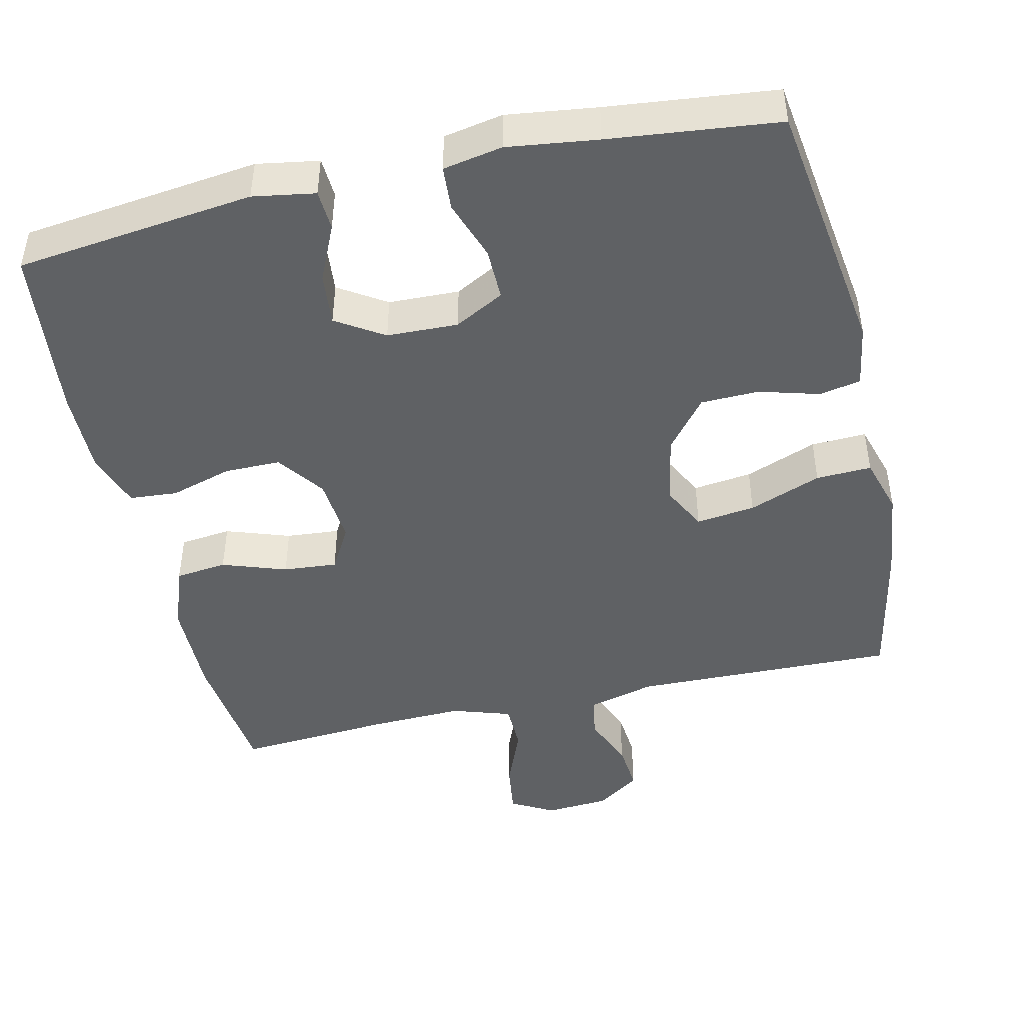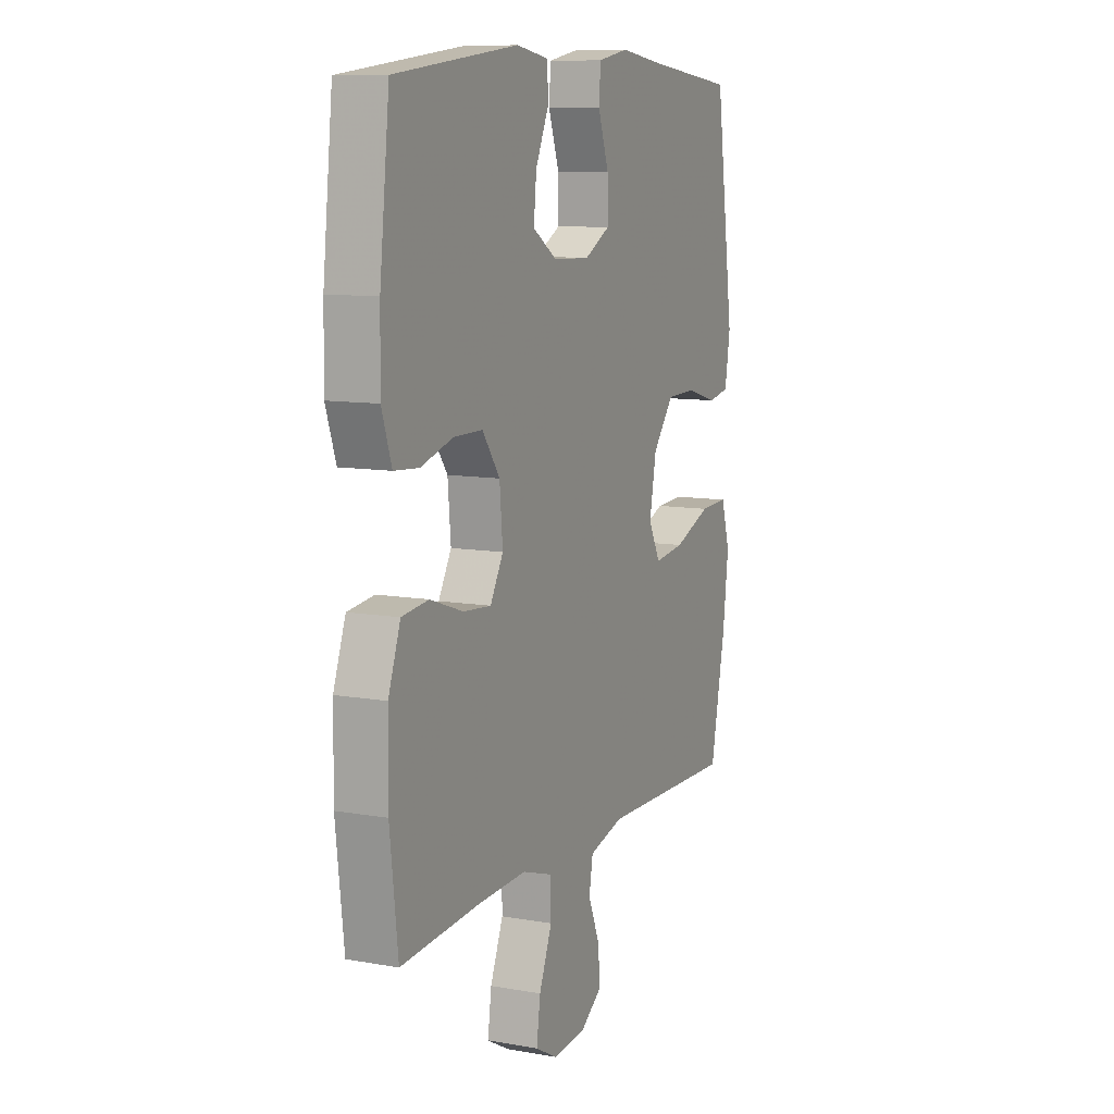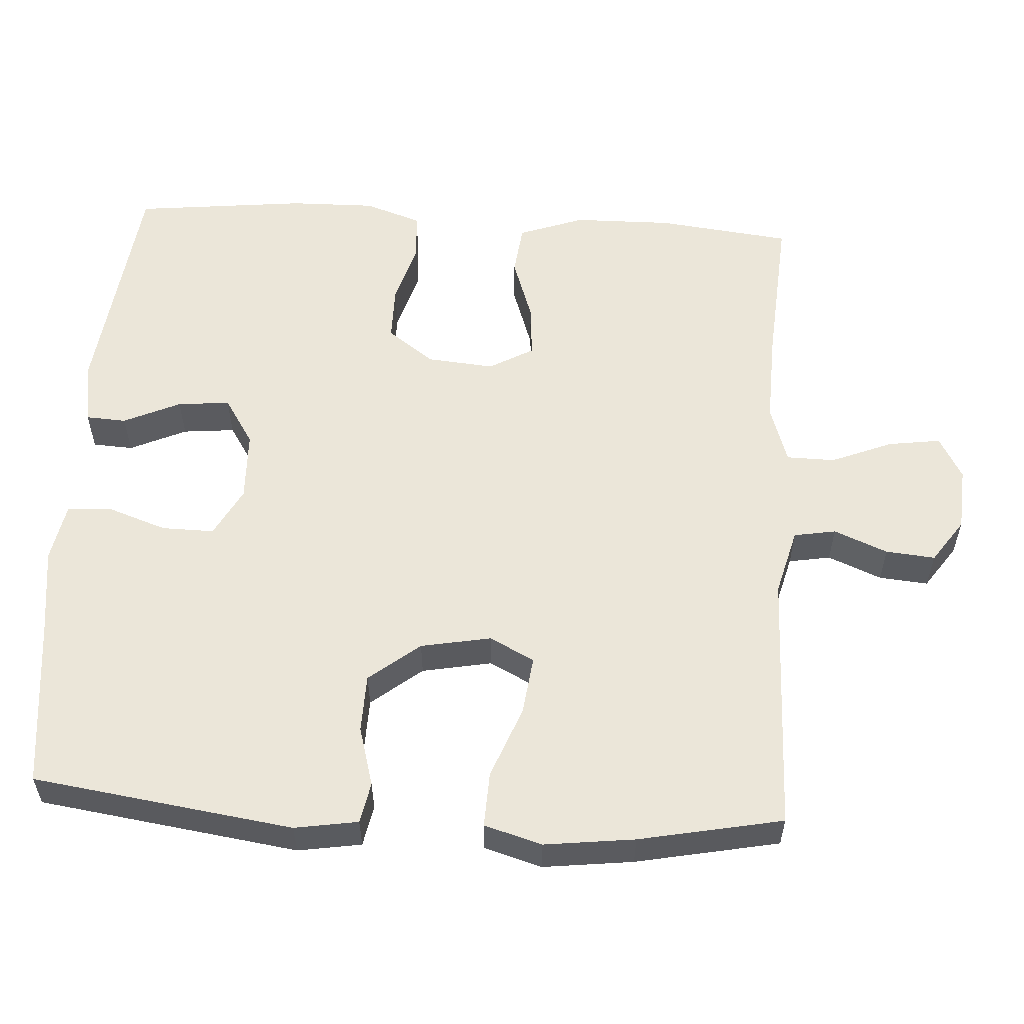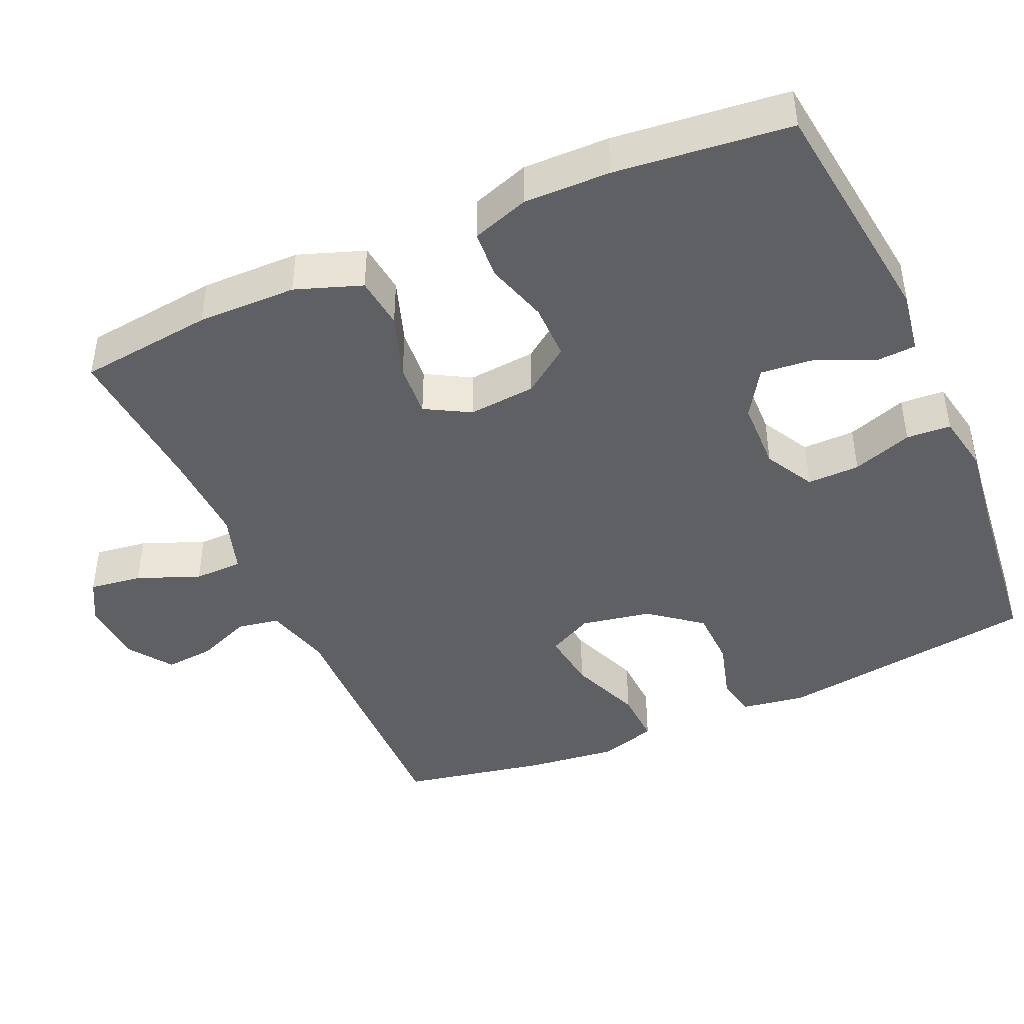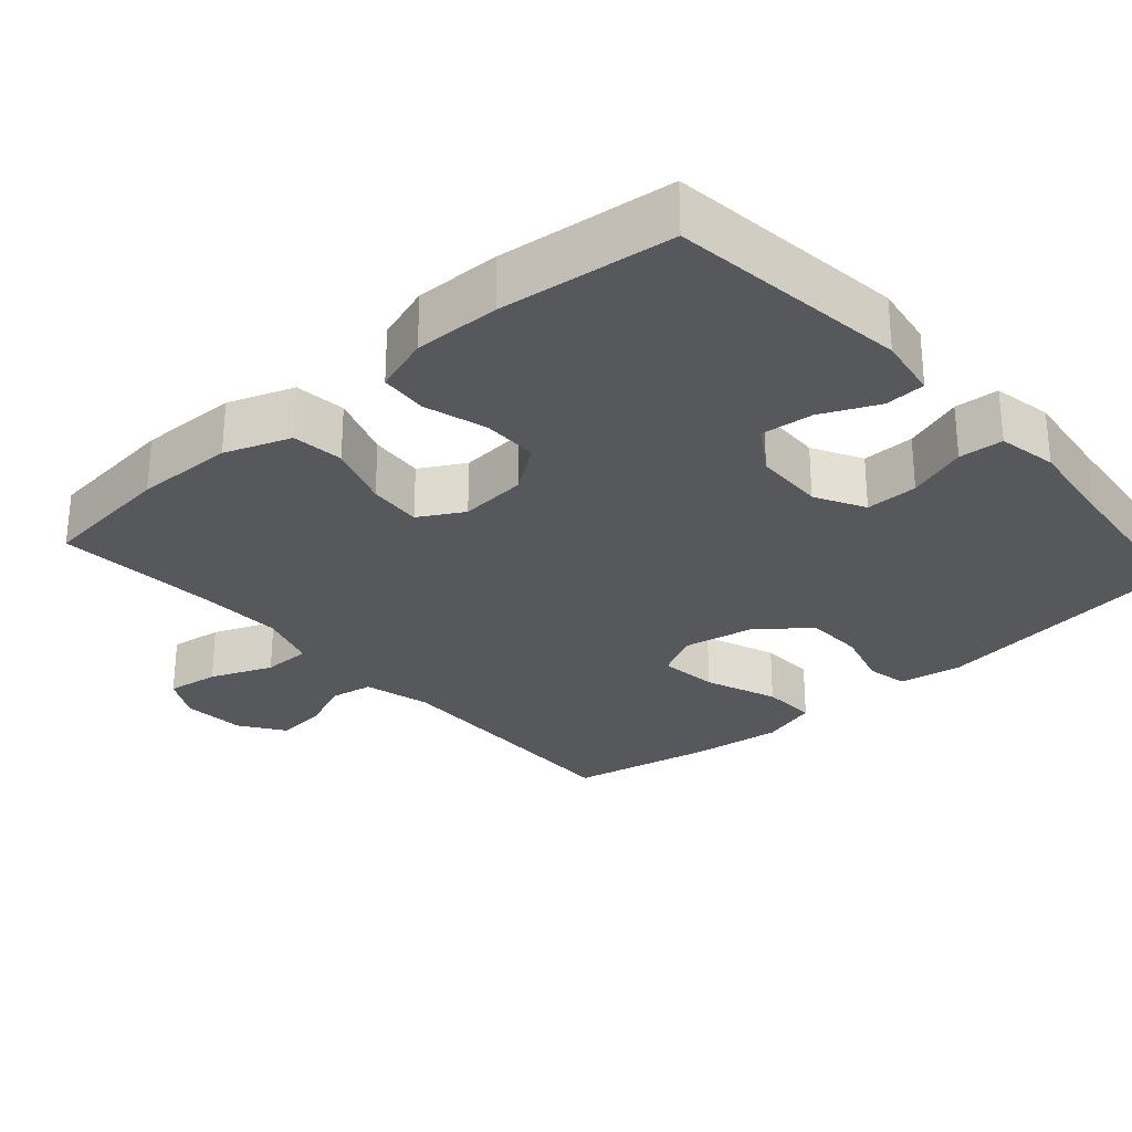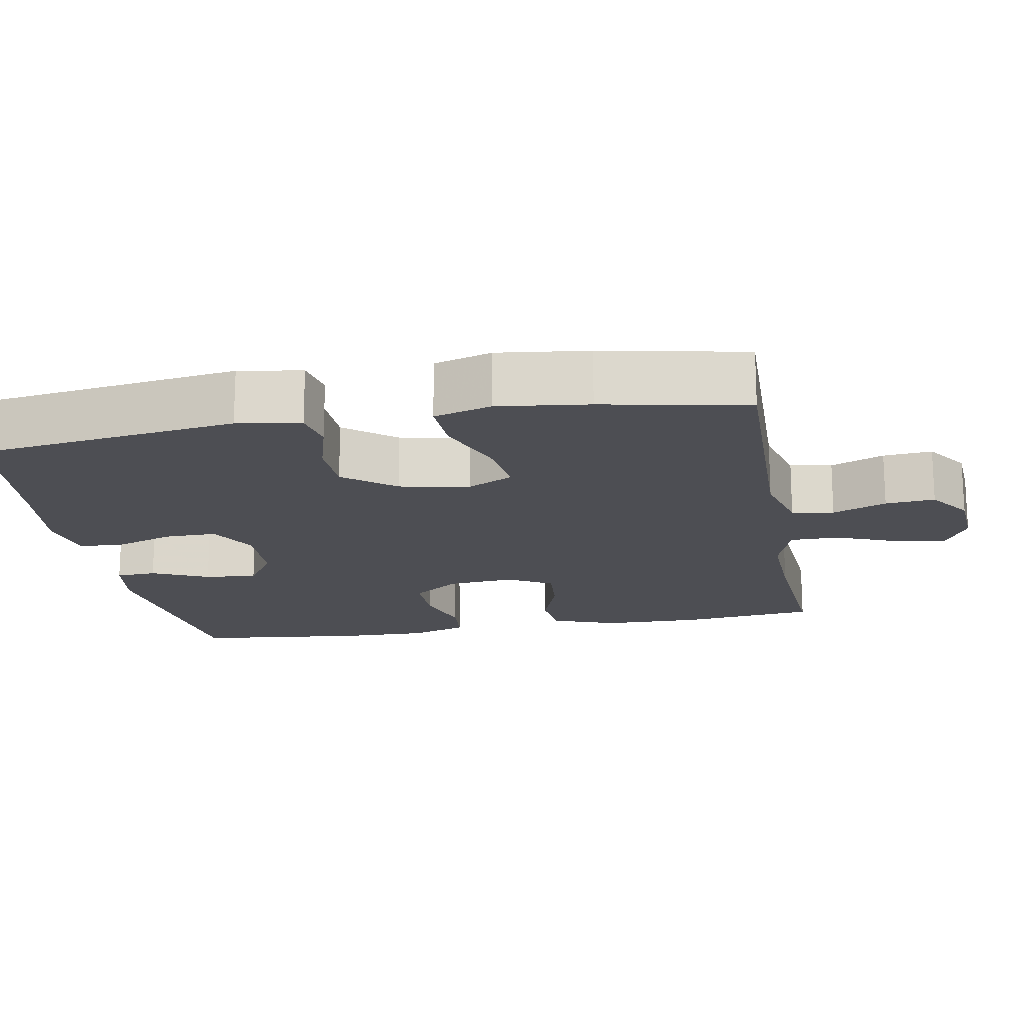
<metadata>
{"format":"obj","ext":"obj","renderer":"f3d","projection":"perspective","resolution":1024,"background":"white","views":[{"elev":-45.7,"azim":12.9,"up":"+Y"},{"elev":10.0,"azim":-65.6,"up":"+Z"},{"elev":56.6,"azim":93.5,"up":"+Y"},{"elev":-43.6,"azim":-65.9,"up":"+Y"},{"elev":-28.1,"azim":-48.6,"up":"+Y"},{"elev":-17.3,"azim":100.2,"up":"+Y"}]}
</metadata>
<code>
v -0.5 0.07 0.5
v -0.177 0.07 0.539
v -0.093 0.07 0.525
v -0.09 0.07 0.47
v -0.125 0.07 0.393
v -0.132 0.07 0.322
v -0.068 0.07 0.281
v 0.028 0.07 0.278
v 0.095 0.07 0.314
v 0.094 0.07 0.385
v 0.066 0.07 0.466
v 0.07 0.07 0.526
v 0.15 0.07 0.541
v 0.272 0.07 0.525
v 0.5 0.07 0.5
v 0.55 0.07 0.146
v 0.536 0.07 0.06
v 0.48 0.07 0.049
v 0.399 0.07 0.072
v 0.32 0.07 0.07
v 0.265 0.07 0.001
v 0.247 0.07 -0.094
v 0.278 0.07 -0.155
v 0.358 0.07 -0.145
v 0.456 0.07 -0.107
v 0.531 0.07 -0.104
v 0.554 0.07 -0.182
v 0.539 0.07 -0.305
v 0.5 0.07 -0.5
v 0.142 0.07 -0.492
v 0.051 0.07 -0.516
v 0.041 0.07 -0.573
v 0.071 0.07 -0.646
v 0.077 0.07 -0.713
v 0.018 0.07 -0.754
v -0.069 0.07 -0.76
v -0.127 0.07 -0.728
v -0.117 0.07 -0.657
v -0.083 0.07 -0.573
v -0.084 0.07 -0.507
v -0.164 0.07 -0.481
v -0.288 0.07 -0.485
v -0.5 0.07 -0.5
v -0.521 0.07 -0.318
v -0.519 0.07 -0.184
v -0.487 0.07 -0.095
v -0.417 0.07 -0.087
v -0.33 0.07 -0.117
v -0.257 0.07 -0.123
v -0.223 0.07 -0.063
v -0.231 0.07 0.028
v -0.277 0.07 0.092
v -0.353 0.07 0.092
v -0.437 0.07 0.067
v -0.502 0.07 0.072
v -0.528 0.07 0.149
v -0.526 0.07 0.265
v -0.5 0 0.5
v -0.177 0 0.539
v -0.093 0 0.525
v -0.09 0 0.47
v -0.125 0 0.393
v -0.132 0 0.322
v -0.068 0 0.281
v 0.028 0 0.278
v 0.095 0 0.314
v 0.094 0 0.385
v 0.066 0 0.466
v 0.07 0 0.526
v 0.15 0 0.541
v 0.272 0 0.525
v 0.5 0 0.5
v 0.55 0 0.146
v 0.536 0 0.06
v 0.48 0 0.049
v 0.399 0 0.072
v 0.32 0 0.07
v 0.265 0 0.001
v 0.247 0 -0.094
v 0.278 0 -0.155
v 0.358 0 -0.145
v 0.456 0 -0.107
v 0.531 0 -0.104
v 0.554 0 -0.182
v 0.539 0 -0.305
v 0.5 0 -0.5
v 0.142 0 -0.492
v 0.051 0 -0.516
v 0.041 0 -0.573
v 0.071 0 -0.646
v 0.077 0 -0.713
v 0.018 0 -0.754
v -0.069 0 -0.76
v -0.127 0 -0.728
v -0.117 0 -0.657
v -0.083 0 -0.573
v -0.084 0 -0.507
v -0.164 0 -0.481
v -0.288 0 -0.485
v -0.5 0 -0.5
v -0.521 0 -0.318
v -0.519 0 -0.184
v -0.487 0 -0.095
v -0.417 0 -0.087
v -0.33 0 -0.117
v -0.257 0 -0.123
v -0.223 0 -0.063
v -0.231 0 0.028
v -0.277 0 0.092
v -0.353 0 0.092
v -0.437 0 0.067
v -0.502 0 0.072
v -0.528 0 0.149
v -0.526 0 0.265
f 3 4 5
f 2 3 5
f 1 2 5
f 57 1 5
f 56 57 5
f 55 56 5
f 54 55 5
f 53 54 5
f 52 53 5 6
f 51 52 6 7
f 50 51 7 8
f 49 50 8 9
f 46 47 48
f 45 46 48
f 44 45 48
f 43 44 48
f 42 43 48
f 41 42 48 49
f 40 41 49 9
f 37 38 39
f 36 37 39
f 35 36 39
f 34 35 39
f 33 34 39
f 32 33 39
f 39 40 9
f 32 39 9
f 31 32 9
f 28 29 30
f 27 28 30
f 26 27 30
f 25 26 30
f 24 25 30
f 23 24 30 31
f 22 23 31
f 21 22 31 9
f 17 18 19
f 16 17 19
f 15 16 19
f 14 15 19
f 14 19 20
f 13 14 20
f 12 13 20
f 11 12 20
f 10 11 20
f 9 10 20 21
f 62 61 60
f 62 60 59
f 62 59 58
f 62 58 114
f 62 114 113
f 62 113 112
f 62 112 111
f 62 111 110
f 63 62 110 109
f 64 63 109 108
f 65 64 108 107
f 66 65 107 106
f 105 104 103
f 105 103 102
f 105 102 101
f 105 101 100
f 105 100 99
f 106 105 99 98
f 66 106 98 97
f 96 95 94
f 96 94 93
f 96 93 92
f 96 92 91
f 96 91 90
f 96 90 89
f 66 97 96
f 66 96 89
f 66 89 88
f 87 86 85
f 87 85 84
f 87 84 83
f 87 83 82
f 87 82 81
f 88 87 81 80
f 88 80 79
f 66 88 79 78
f 76 75 74
f 76 74 73
f 76 73 72
f 76 72 71
f 77 76 71
f 77 71 70
f 77 70 69
f 77 69 68
f 77 68 67
f 78 77 67 66
f 1 58 59 2
f 2 59 60 3
f 3 60 61 4
f 4 61 62 5
f 5 62 63 6
f 6 63 64 7
f 7 64 65 8
f 8 65 66 9
f 9 66 67 10
f 10 67 68 11
f 11 68 69 12
f 12 69 70 13
f 13 70 71 14
f 14 71 72 15
f 15 72 73 16
f 16 73 74 17
f 17 74 75 18
f 18 75 76 19
f 19 76 77 20
f 20 77 78 21
f 21 78 79 22
f 22 79 80 23
f 23 80 81 24
f 24 81 82 25
f 25 82 83 26
f 26 83 84 27
f 27 84 85 28
f 28 85 86 29
f 29 86 87 30
f 30 87 88 31
f 31 88 89 32
f 32 89 90 33
f 33 90 91 34
f 34 91 92 35
f 35 92 93 36
f 36 93 94 37
f 37 94 95 38
f 38 95 96 39
f 39 96 97 40
f 40 97 98 41
f 41 98 99 42
f 42 99 100 43
f 43 100 101 44
f 44 101 102 45
f 45 102 103 46
f 46 103 104 47
f 47 104 105 48
f 48 105 106 49
f 49 106 107 50
f 50 107 108 51
f 51 108 109 52
f 52 109 110 53
f 53 110 111 54
f 54 111 112 55
f 55 112 113 56
f 56 113 114 57
f 57 114 58 1

</code>
